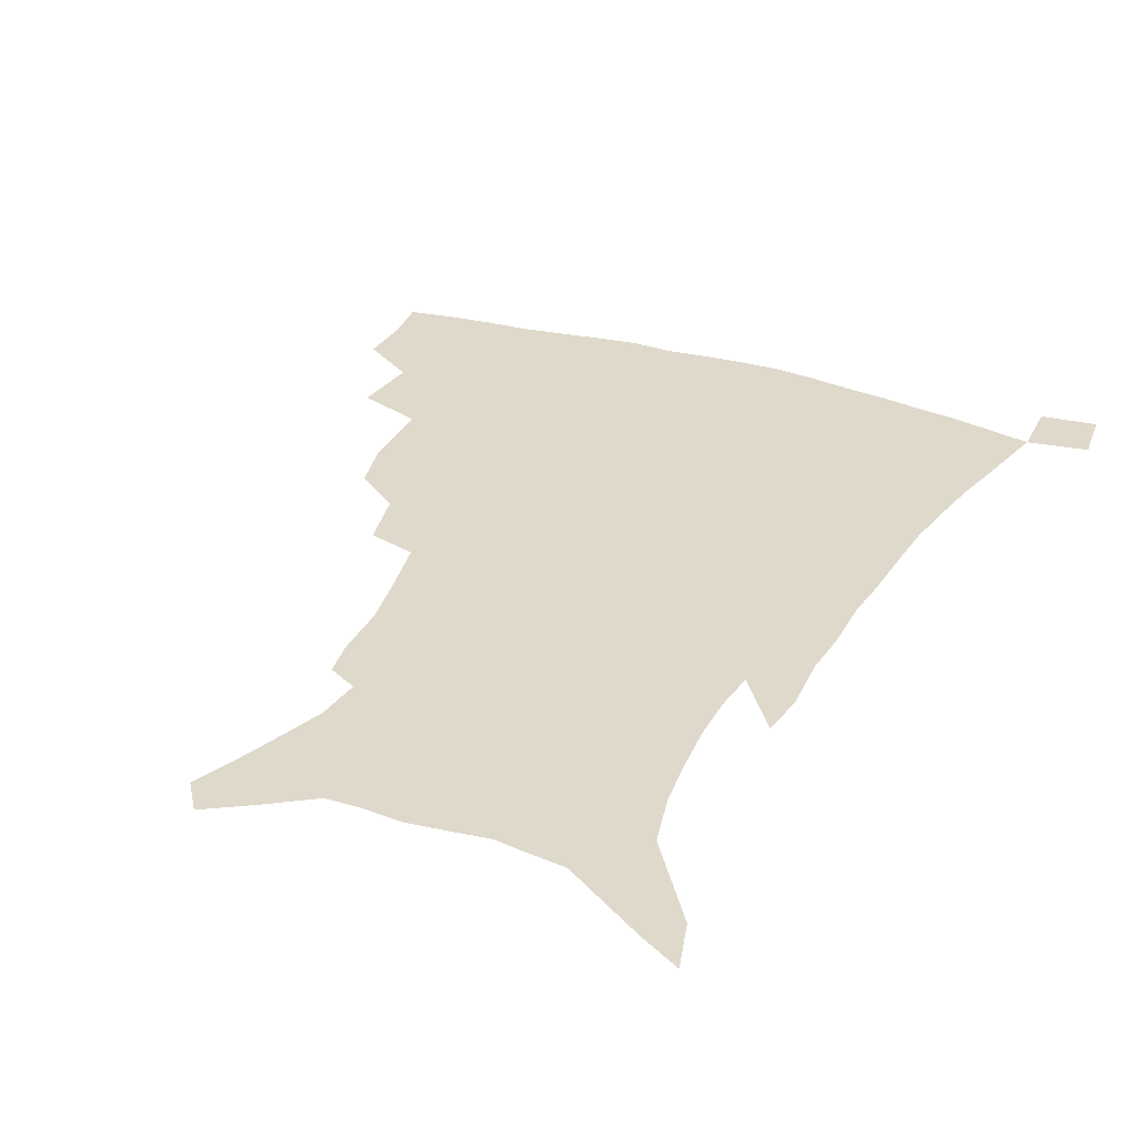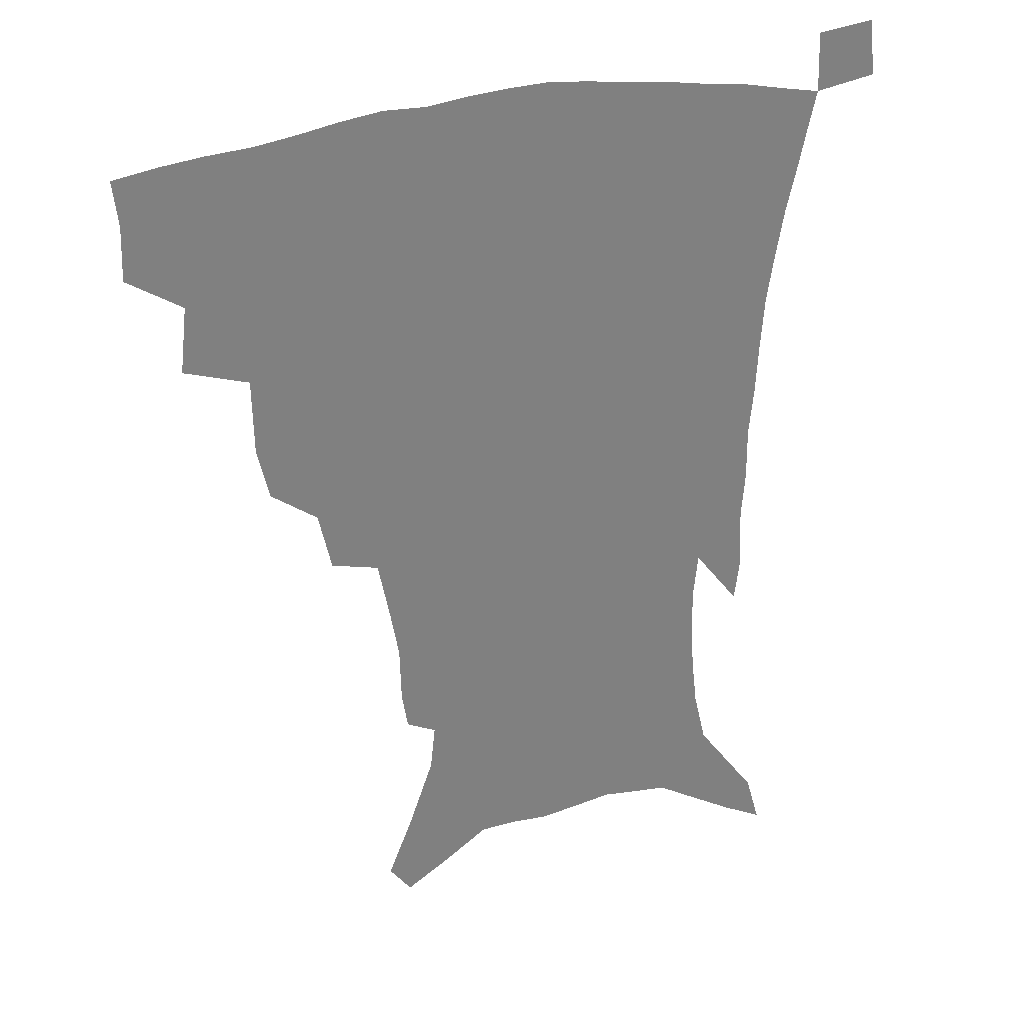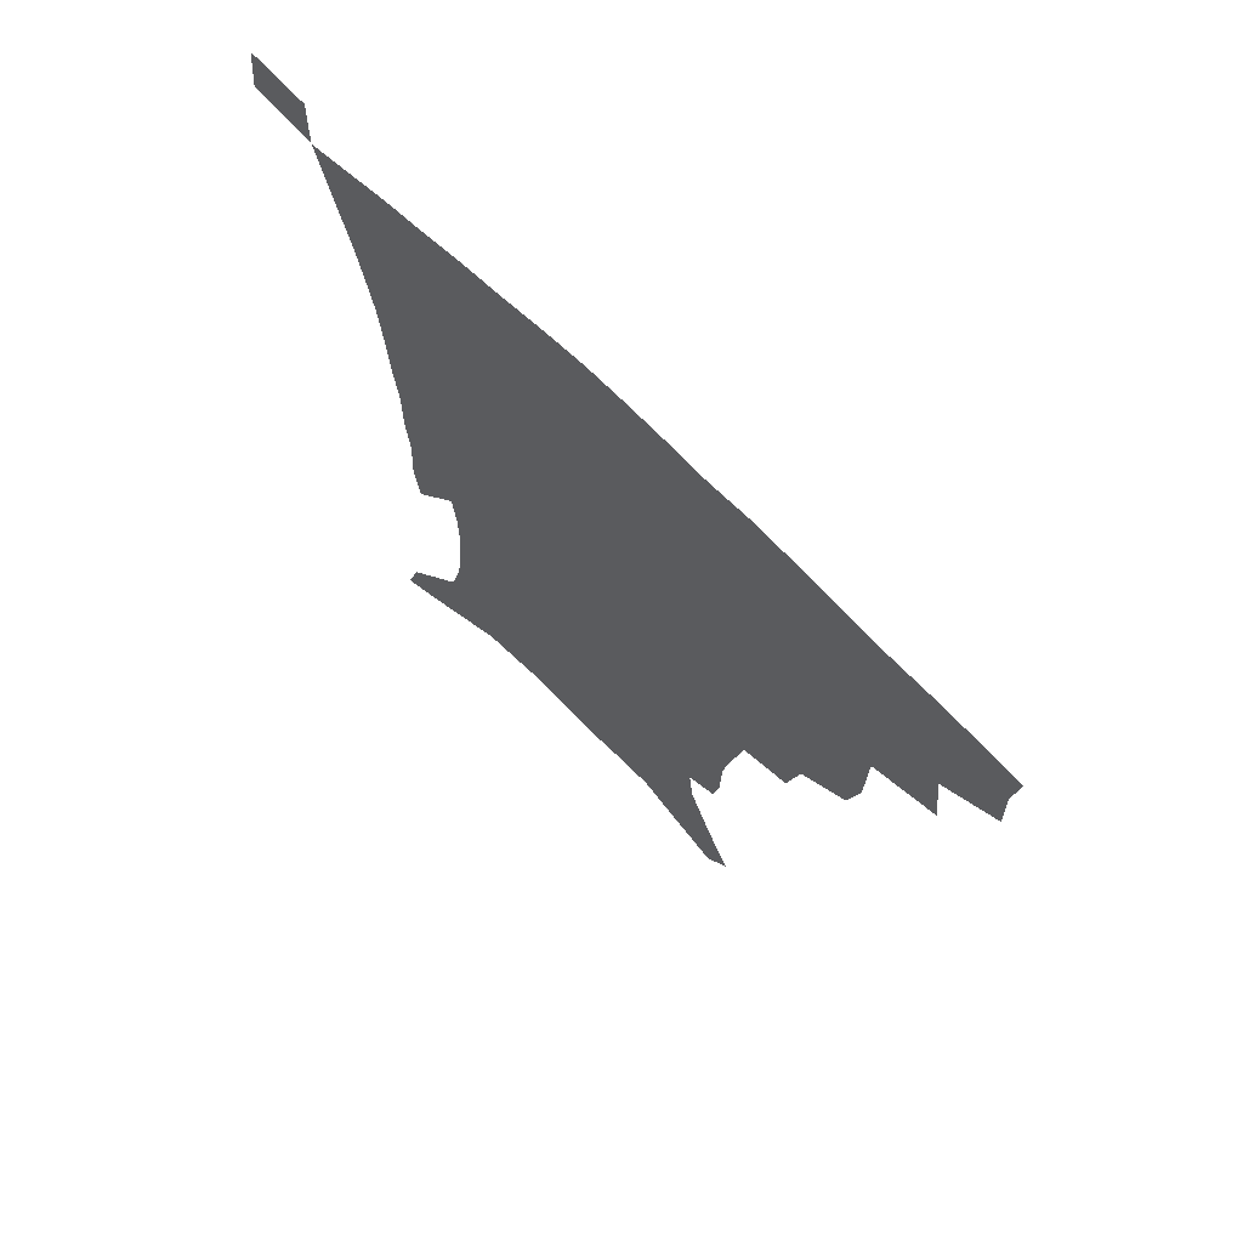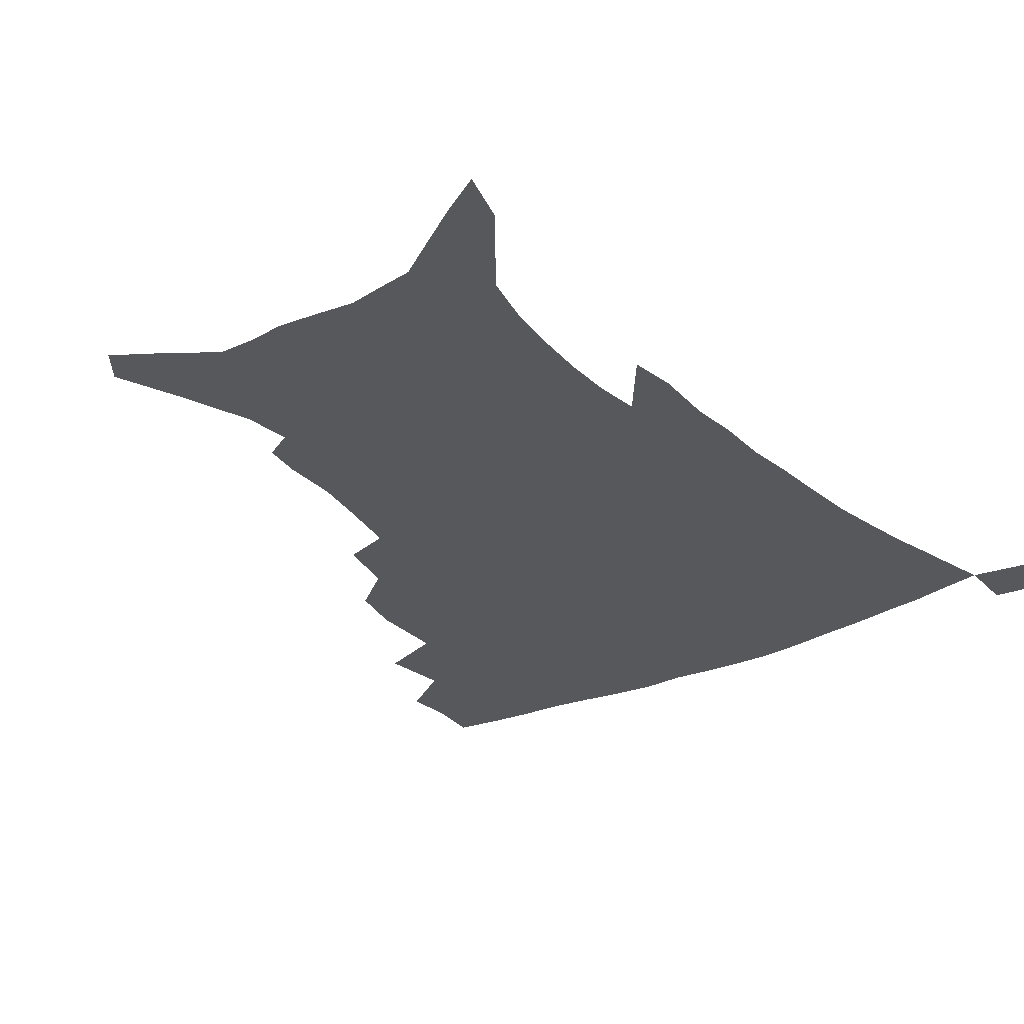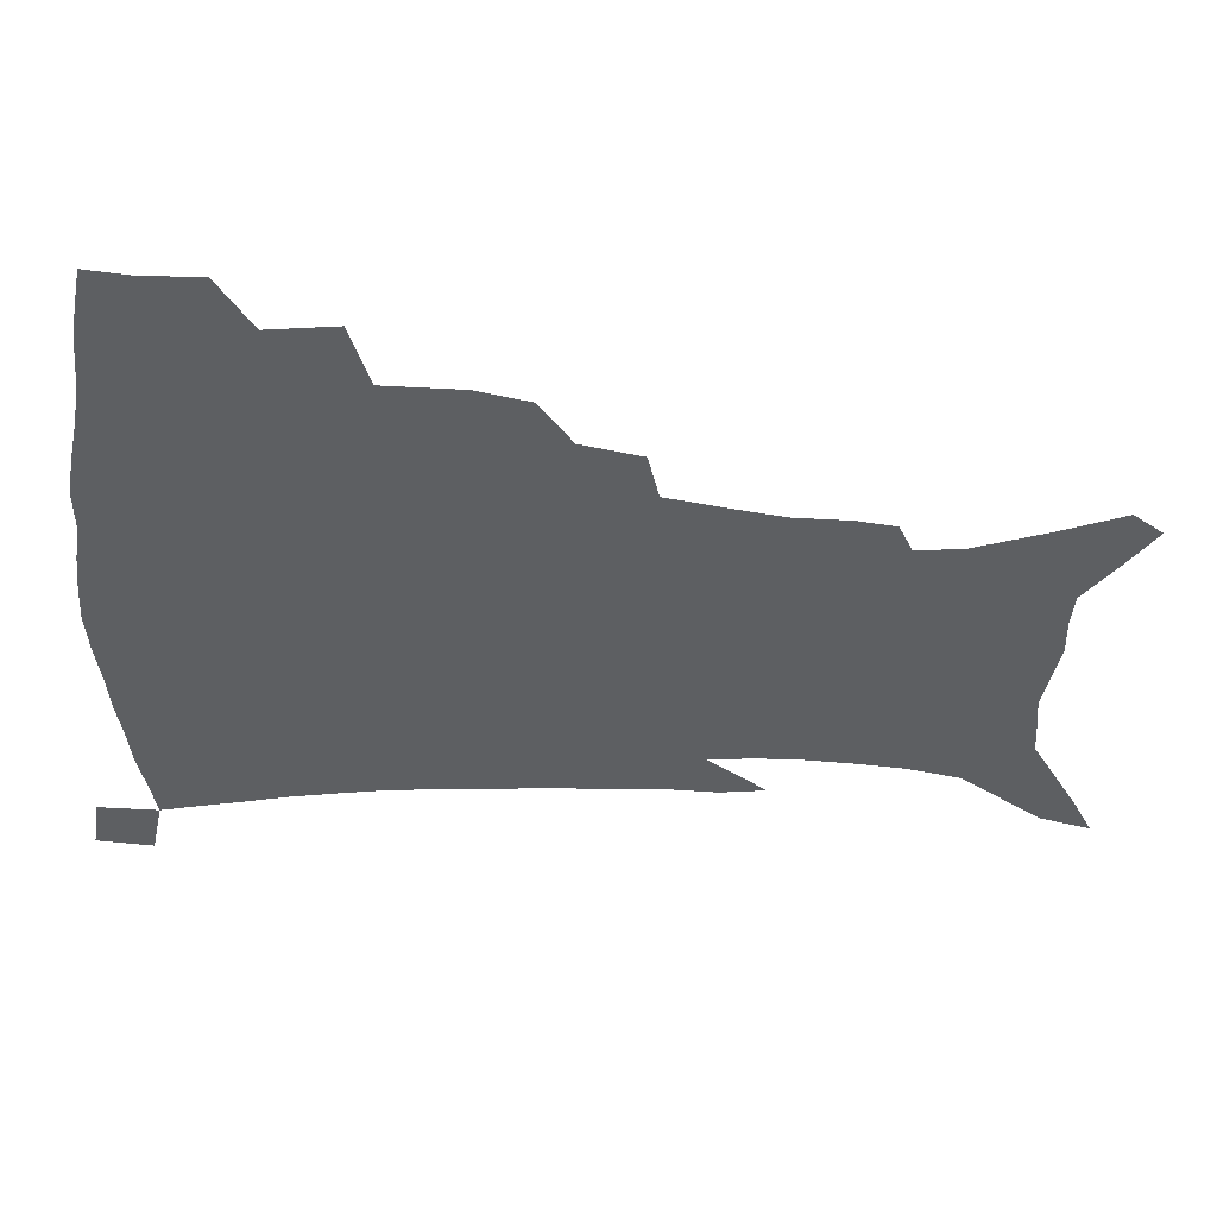
<metadata>
{"format":"obj","ext":"obj","renderer":"f3d","projection":"perspective","resolution":1024,"background":"white","views":[{"elev":31.8,"azim":24.5,"up":"+Z"},{"elev":30.5,"azim":-20.8,"up":"+Y"},{"elev":70.3,"azim":-135.3,"up":"+Y"},{"elev":-28.5,"azim":36.1,"up":"+Z"},{"elev":-39.7,"azim":-92.8,"up":"+Z"}]}
</metadata>
<code>
v 438.3 395.6 0
v 438.9 414.6 0
v 437.1 430.5 0
v 455 359.5 0
v 457.7 383 0
v 456 400 0
v 454.5 416.3 0
v 452.4 432.9 0
v 482.6 306.4 0
v 478.4 324.6 0
v 477.8 351.8 0
v 476 370.5 0
v 474.7 387.5 0
v 472.1 402.9 0
v 469.9 418.5 0
v 467.9 434.5 0
v 503.7 273.3 0
v 499.1 294.2 0
v 496.5 317.5 0
v 494.2 337.6 0
v 493.6 359.4 0
v 491.8 375.4 0
v 489.7 390.3 0
v 487.6 405.1 0
v 485.6 420.1 0
v 483.9 435.4 0
v 530.4 196.5 0
v 528.3 209.7 0
v 527.8 229.8 0
v 524.8 247 0
v 520.6 268.7 0
v 515.7 287.4 0
v 514.2 313.5 0
v 511.7 330.2 0
v 509.1 345.8 0
v 507.8 363 0
v 506.1 378.2 0
v 504.2 392.5 0
v 502.2 407.1 0
v 500.5 421.9 0
v 498.8 437.5 0
v 521.6 128 0
v 530.5 150.1 0
v 539.3 174.9 0
v 541 191.1 0
v 541 211.1 0
v 539.2 226.5 0
v 537.3 244.3 0
v 534.3 262.5 0
v 530.8 280 0
v 527.6 297.2 0
v 526.4 319.3 0
v 524.4 334.6 0
v 523.2 351.3 0
v 521.5 365.6 0
v 520.3 380.5 0
v 518.3 394.4 0
v 516.8 408.8 0
v 515.1 423.2 0
v 513.3 440 0
v 529.4 117.3 0
v 538.3 140.2 0
v 545.8 162.8 0
v 550 182.8 0
v 550.7 200.3 0
v 551 223 0
v 549.2 238.7 0
v 546.7 253.5 0
v 543.9 268 0
v 541.5 286.5 0
v 540 306.6 0
v 538.5 323.2 0
v 537.3 338.9 0
v 536.5 354.6 0
v 535.4 368.5 0
v 534.7 382.6 0
v 532.9 396.1 0
v 531.2 410.4 0
v 529.5 425.6 0
v 527.7 441.8 0
v 544.5 126.7 0
v 553.7 151.6 0
v 559.7 175.1 0
v 560.4 190.8 0
v 560.2 207.2 0
v 560.2 230.2 0
v 558.6 245.3 0
v 556.9 262.5 0
v 554.4 275.7 0
v 552.7 293.1 0
v 551.7 311.5 0
v 550.7 327.1 0
v 550.1 342.6 0
v 549.4 356.8 0
v 548.9 370.8 0
v 547.9 383.9 0
v 546.9 397.2 0
v 546.3 410.9 0
v 544.7 425.5 0
v 542.9 441.2 0
v 560.6 137.6 0
v 567.3 160.9 0
v 569.3 177.8 0
v 569.9 194.8 0
v 570.2 215.7 0
v 569.3 231.7 0
v 568 249.5 0
v 566.6 265.2 0
v 565 281 0
v 563.9 298.5 0
v 563.3 315.2 0
v 562.3 328.1 0
v 562.3 344.6 0
v 562.2 359 0
v 561.9 372 0
v 561 384.6 0
v 560.9 398.1 0
v 560.2 411.6 0
v 558.9 426 0
v 556.9 442.8 0
v 573.1 138 0
v 578.3 163.9 0
v 579.6 183.2 0
v 579.2 196.7 0
v 579.4 217.9 0
v 578.6 234.3 0
v 577.6 250 0
v 576.5 266.3 0
v 575.4 281 0
v 574.7 298.1 0
v 574.4 316.1 0
v 574.6 332.5 0
v 574.2 345.2 0
v 574.4 359.3 0
v 574.8 372.8 0
v 574.6 385.4 0
v 574.9 398.6 0
v 574.5 411.7 0
v 572.7 427.2 0
v 570.9 443.8 0
v 586.3 137 0
v 589 164.7 0
v 589.3 184.1 0
v 589.3 204.4 0
v 588.8 220.2 0
v 588.2 239 0
v 587.5 253.1 0
v 586.8 271.4 0
v 586.4 285.9 0
v 585.8 301.3 0
v 585.7 318.5 0
v 585.9 333.3 0
v 586.3 346.9 0
v 586.9 361.2 0
v 587.2 372.8 0
v 588.3 386.3 0
v 588.2 398.9 0
v 588 411.7 0
v 586.6 427.6 0
v 584.9 444.1 0
v 600 138.7 0
v 599.8 163.7 0
v 599.2 184 0
v 598.9 201 0
v 598.4 218.5 0
v 597.8 236.7 0
v 597.2 254.4 0
v 597.1 268.5 0
v 596.6 287.9 0
v 596.6 301.8 0
v 596.7 318.1 0
v 597.3 331.1 0
v 597.9 346.9 0
v 598.7 359.8 0
v 600.1 373.9 0
v 600.9 386.4 0
v 601.4 398.9 0
v 601.3 412.6 0
v 600.6 427.3 0
v 599.7 442.6 0
v 613.3 140.6 0
v 611.2 160 0
v 609.2 182.4 0
v 608.3 200.5 0
v 607.7 219 0
v 607.2 237.2 0
v 607.1 251.9 0
v 607 268.8 0
v 607.1 284.5 0
v 607.3 300.8 0
v 607.6 316.3 0
v 608.6 333.4 0
v 609.4 346 0
v 610.5 358.6 0
v 611.9 373.1 0
v 613.2 385.8 0
v 614.4 398.2 0
v 615.9 411.1 0
v 615.9 425 0
v 615.2 440.2 0
v 626.1 138.9 0
v 622 159.5 0
v 620.3 176.2 0
v 618.3 196.9 0
v 616.7 219.6 0
v 616.4 236.3 0
v 616.9 250.4 0
v 616.8 268.4 0
v 618 280.5 0
v 618.1 297.1 0
v 618.7 312.3 0
v 619.1 331.8 0
v 620.5 345.6 0
v 622.2 357.5 0
v 623.8 371 0
v 625.5 383.9 0
v 627.3 396.9 0
v 629.5 409.8 0
v 630 423.3 0
v 629.8 438.5 0
v 637.9 137.5 0
v 633.7 155.6 0
v 629.6 177 0
v 628.2 193.4 0
v 626.8 212.9 0
v 626.4 230.5 0
v 627.4 244.2 0
v 627.3 262.6 0
v 627.9 278.6 0
v 628.5 294.4 0
v 629.4 310.1 0
v 630.8 324.9 0
v 631.6 341.9 0
v 633.7 354.6 0
v 635.6 368.4 0
v 637.7 383.1 0
v 639.9 395 0
v 642.1 408.4 0
v 643.9 421.2 0
v 644.6 435.9 0
v 652.8 128.2 0
v 646.5 149.1 0
v 641.5 169.8 0
v 639 187.1 0
v 636.5 208.2 0
v 636.5 223.6 0
v 637.1 238.9 0
v 637.6 256.5 0
v 638.1 273.5 0
v 639.6 287.9 0
v 639.9 305.8 0
v 641.9 319.6 0
v 642.8 336.6 0
v 645.1 350.7 0
v 647.5 364.3 0
v 649.5 379.7 0
v 652.3 393.2 0
v 654.8 406.3 0
v 657.1 419.3 0
v 658.6 434 0
v 667.7 119.1 0
v 660.9 140.1 0
v 655.5 159.2 0
v 651 178.4 0
v 649.1 195.5 0
v 647.8 212.7 0
v 647.8 229.3 0
v 649.3 244.8 0
v 650.7 261.1 0
v 651.2 278.9 0
v 651.7 296.4 0
v 653.1 312.3 0
v 656.1 325.5 0
v 656.6 344.9 0
v 658.9 360.6 0
v 661 377 0
v 664.7 389.5 0
v 667.5 403.7 0
v 670.3 417 0
v 673 430.7 0
v 682.2 111.1 0
v 677.1 129.3 0
v 665.5 223.4 0
v 667.5 239.3 0
v 666.3 260.8 0
v 667.7 277.2 0
v 667.5 296.5 0
v 669.1 312.9 0
v 670.2 331.7 0
v 671.6 350.5 0
v 674.2 367.3 0
v 677.2 384.4 0
v 680.7 399.3 0
v 683.8 413.9 0
v 686.9 427.9 0
v 686.2 449 0
v 708.2 431.3 0
v 706 451.3 0
f 5 6 1
f 1 6 2
f 6 7 2
f 2 7 3
f 7 8 3
f 11 12 4
f 4 12 5
f 12 13 5
f 5 13 6
f 13 14 6
f 6 14 7
f 14 15 7
f 7 15 8
f 15 16 8
f 18 19 9
f 9 19 10
f 19 20 10
f 10 20 11
f 20 21 11
f 11 21 12
f 21 22 12
f 12 22 13
f 22 23 13
f 13 23 14
f 23 24 14
f 14 24 15
f 24 25 15
f 15 25 16
f 25 26 16
f 31 32 17
f 17 32 18
f 32 33 18
f 18 33 19
f 33 34 19
f 19 34 20
f 34 35 20
f 20 35 21
f 35 36 21
f 21 36 22
f 36 37 22
f 22 37 23
f 37 38 23
f 23 38 24
f 38 39 24
f 24 39 25
f 39 40 25
f 25 40 26
f 40 41 26
f 45 46 27
f 27 46 28
f 46 47 28
f 28 47 29
f 47 48 29
f 29 48 30
f 48 49 30
f 30 49 31
f 49 50 31
f 31 50 32
f 50 51 32
f 32 51 33
f 51 52 33
f 33 52 34
f 52 53 34
f 34 53 35
f 53 54 35
f 35 54 36
f 54 55 36
f 36 55 37
f 55 56 37
f 37 56 38
f 56 57 38
f 38 57 39
f 57 58 39
f 39 58 40
f 58 59 40
f 40 59 41
f 59 60 41
f 61 62 42
f 42 62 43
f 62 63 43
f 43 63 44
f 63 64 44
f 44 64 45
f 64 65 45
f 45 65 46
f 65 66 46
f 46 66 47
f 66 67 47
f 47 67 48
f 67 68 48
f 48 68 49
f 68 69 49
f 49 69 50
f 69 70 50
f 50 70 51
f 70 71 51
f 51 71 52
f 71 72 52
f 52 72 53
f 72 73 53
f 53 73 54
f 73 74 54
f 54 74 55
f 74 75 55
f 55 75 56
f 75 76 56
f 56 76 57
f 76 77 57
f 57 77 58
f 77 78 58
f 58 78 59
f 78 79 59
f 59 79 60
f 79 80 60
f 61 81 62
f 81 82 62
f 62 82 63
f 82 83 63
f 63 83 64
f 83 84 64
f 64 84 65
f 84 85 65
f 65 85 66
f 85 86 66
f 66 86 67
f 86 87 67
f 67 87 68
f 87 88 68
f 68 88 69
f 88 89 69
f 69 89 70
f 89 90 70
f 70 90 71
f 90 91 71
f 71 91 72
f 91 92 72
f 72 92 73
f 92 93 73
f 73 93 74
f 93 94 74
f 74 94 75
f 94 95 75
f 75 95 76
f 95 96 76
f 76 96 77
f 96 97 77
f 77 97 78
f 97 98 78
f 78 98 79
f 98 99 79
f 79 99 80
f 99 100 80
f 81 101 82
f 101 102 82
f 82 102 83
f 102 103 83
f 83 103 84
f 103 104 84
f 84 104 85
f 104 105 85
f 85 105 86
f 105 106 86
f 86 106 87
f 106 107 87
f 87 107 88
f 107 108 88
f 88 108 89
f 108 109 89
f 89 109 90
f 109 110 90
f 90 110 91
f 110 111 91
f 91 111 92
f 111 112 92
f 92 112 93
f 112 113 93
f 93 113 94
f 113 114 94
f 94 114 95
f 114 115 95
f 95 115 96
f 115 116 96
f 96 116 97
f 116 117 97
f 97 117 98
f 117 118 98
f 98 118 99
f 118 119 99
f 99 119 100
f 119 120 100
f 101 121 102
f 121 122 102
f 102 122 103
f 122 123 103
f 103 123 104
f 123 124 104
f 104 124 105
f 124 125 105
f 105 125 106
f 125 126 106
f 106 126 107
f 126 127 107
f 107 127 108
f 127 128 108
f 108 128 109
f 128 129 109
f 109 129 110
f 129 130 110
f 110 130 111
f 130 131 111
f 111 131 112
f 131 132 112
f 112 132 113
f 132 133 113
f 113 133 114
f 133 134 114
f 114 134 115
f 134 135 115
f 115 135 116
f 135 136 116
f 116 136 117
f 136 137 117
f 117 137 118
f 137 138 118
f 118 138 119
f 138 139 119
f 119 139 120
f 139 140 120
f 121 141 122
f 141 142 122
f 122 142 123
f 142 143 123
f 123 143 124
f 143 144 124
f 124 144 125
f 144 145 125
f 125 145 126
f 145 146 126
f 126 146 127
f 146 147 127
f 127 147 128
f 147 148 128
f 128 148 129
f 148 149 129
f 129 149 130
f 149 150 130
f 130 150 131
f 150 151 131
f 131 151 132
f 151 152 132
f 132 152 133
f 152 153 133
f 133 153 134
f 153 154 134
f 134 154 135
f 154 155 135
f 135 155 136
f 155 156 136
f 136 156 137
f 156 157 137
f 137 157 138
f 157 158 138
f 138 158 139
f 158 159 139
f 139 159 140
f 159 160 140
f 141 161 142
f 161 162 142
f 142 162 143
f 162 163 143
f 143 163 144
f 163 164 144
f 144 164 145
f 164 165 145
f 145 165 146
f 165 166 146
f 146 166 147
f 166 167 147
f 147 167 148
f 167 168 148
f 148 168 149
f 168 169 149
f 149 169 150
f 169 170 150
f 150 170 151
f 170 171 151
f 151 171 152
f 171 172 152
f 152 172 153
f 172 173 153
f 153 173 154
f 173 174 154
f 154 174 155
f 174 175 155
f 155 175 156
f 175 176 156
f 156 176 157
f 176 177 157
f 157 177 158
f 177 178 158
f 158 178 159
f 178 179 159
f 159 179 160
f 179 180 160
f 161 181 162
f 181 182 162
f 162 182 163
f 182 183 163
f 163 183 164
f 183 184 164
f 164 184 165
f 184 185 165
f 165 185 166
f 185 186 166
f 166 186 167
f 186 187 167
f 167 187 168
f 187 188 168
f 168 188 169
f 188 189 169
f 169 189 170
f 189 190 170
f 170 190 171
f 190 191 171
f 171 191 172
f 191 192 172
f 172 192 173
f 192 193 173
f 173 193 174
f 193 194 174
f 174 194 175
f 194 195 175
f 175 195 176
f 195 196 176
f 176 196 177
f 196 197 177
f 177 197 178
f 197 198 178
f 178 198 179
f 198 199 179
f 179 199 180
f 199 200 180
f 181 201 182
f 201 202 182
f 182 202 183
f 202 203 183
f 183 203 184
f 203 204 184
f 184 204 185
f 204 205 185
f 185 205 186
f 205 206 186
f 186 206 187
f 206 207 187
f 187 207 188
f 207 208 188
f 188 208 189
f 208 209 189
f 189 209 190
f 209 210 190
f 190 210 191
f 210 211 191
f 191 211 192
f 211 212 192
f 192 212 193
f 212 213 193
f 193 213 194
f 213 214 194
f 194 214 195
f 214 215 195
f 195 215 196
f 215 216 196
f 196 216 197
f 216 217 197
f 197 217 198
f 217 218 198
f 198 218 199
f 218 219 199
f 199 219 200
f 219 220 200
f 201 221 202
f 221 222 202
f 202 222 203
f 222 223 203
f 203 223 204
f 223 224 204
f 204 224 205
f 224 225 205
f 205 225 206
f 225 226 206
f 206 226 207
f 226 227 207
f 207 227 208
f 227 228 208
f 208 228 209
f 228 229 209
f 209 229 210
f 229 230 210
f 210 230 211
f 230 231 211
f 211 231 212
f 231 232 212
f 212 232 213
f 232 233 213
f 213 233 214
f 233 234 214
f 214 234 215
f 234 235 215
f 215 235 216
f 235 236 216
f 216 236 217
f 236 237 217
f 217 237 218
f 237 238 218
f 218 238 219
f 238 239 219
f 219 239 220
f 239 240 220
f 221 241 222
f 241 242 222
f 222 242 223
f 242 243 223
f 223 243 224
f 243 244 224
f 224 244 225
f 244 245 225
f 225 245 226
f 245 246 226
f 226 246 227
f 246 247 227
f 227 247 228
f 247 248 228
f 228 248 229
f 248 249 229
f 229 249 230
f 249 250 230
f 230 250 231
f 250 251 231
f 231 251 232
f 251 252 232
f 232 252 233
f 252 253 233
f 233 253 234
f 253 254 234
f 234 254 235
f 254 255 235
f 235 255 236
f 255 256 236
f 236 256 237
f 256 257 237
f 237 257 238
f 257 258 238
f 238 258 239
f 258 259 239
f 239 259 240
f 259 260 240
f 241 261 242
f 261 262 242
f 242 262 243
f 262 263 243
f 243 263 244
f 263 264 244
f 244 264 245
f 264 265 245
f 245 265 246
f 265 266 246
f 246 266 247
f 266 267 247
f 247 267 248
f 267 268 248
f 248 268 249
f 268 269 249
f 249 269 250
f 269 270 250
f 250 270 251
f 270 271 251
f 251 271 252
f 271 272 252
f 252 272 253
f 272 273 253
f 253 273 254
f 273 274 254
f 254 274 255
f 274 275 255
f 255 275 256
f 275 276 256
f 256 276 257
f 276 277 257
f 257 277 258
f 277 278 258
f 258 278 259
f 278 279 259
f 259 279 260
f 279 280 260
f 261 281 262
f 281 282 262
f 262 282 263
f 268 283 269
f 283 284 269
f 269 284 270
f 284 285 270
f 270 285 271
f 285 286 271
f 271 286 272
f 286 287 272
f 272 287 273
f 287 288 273
f 273 288 274
f 288 289 274
f 274 289 275
f 289 290 275
f 275 290 276
f 290 291 276
f 276 291 277
f 291 292 277
f 277 292 278
f 292 293 278
f 278 293 279
f 293 294 279
f 279 294 280
f 294 295 280
f 295 297 296
f 297 298 296

</code>
